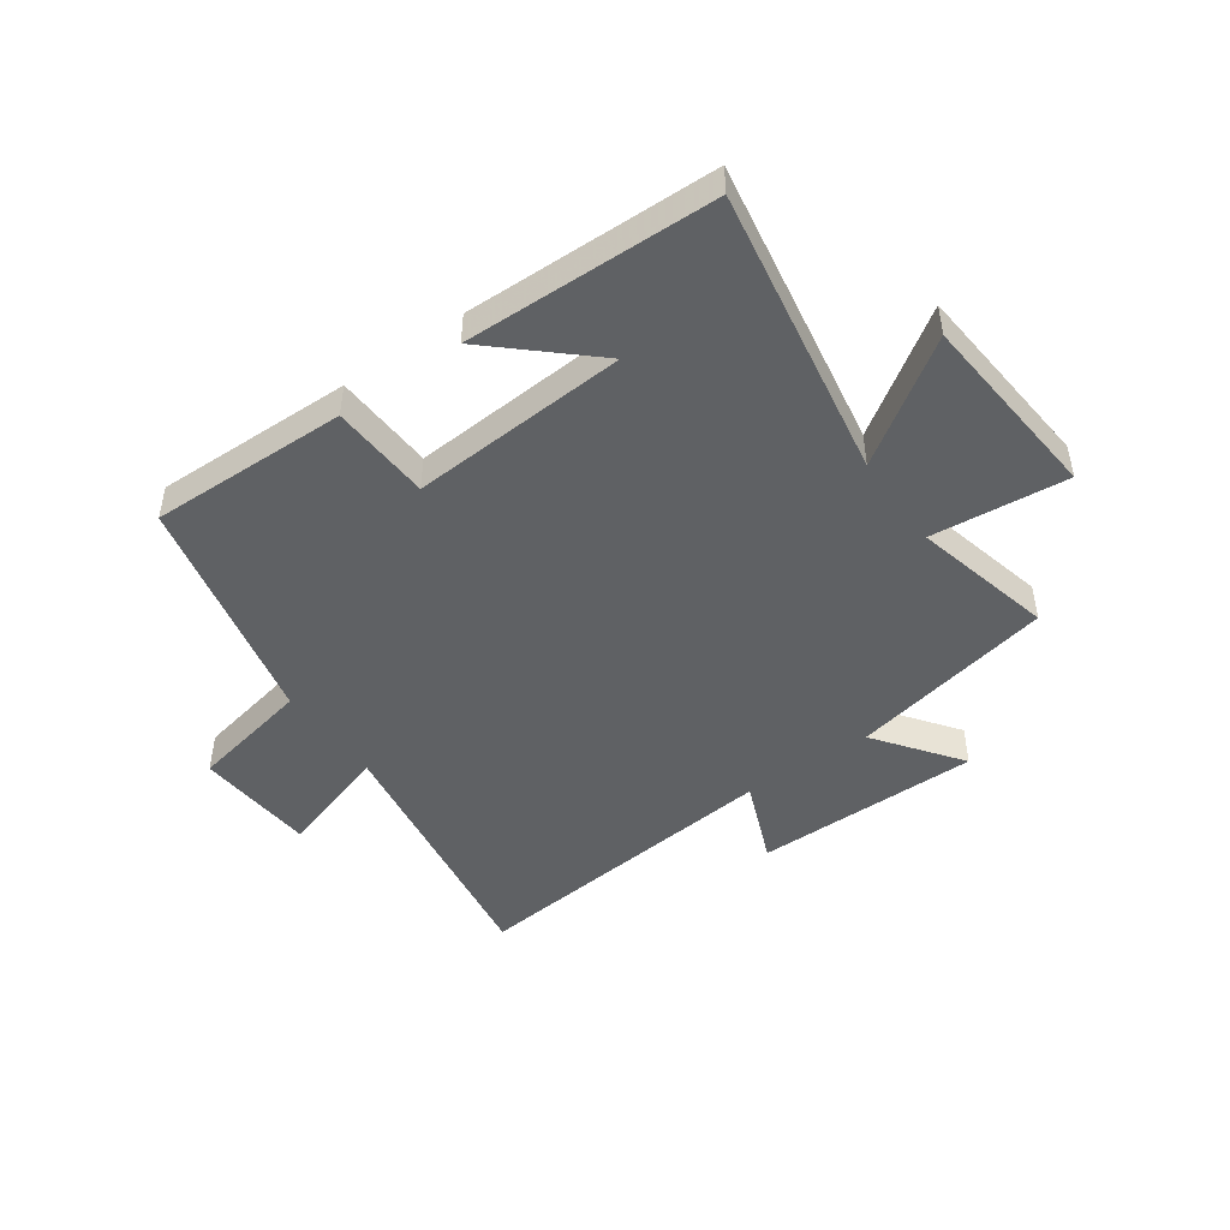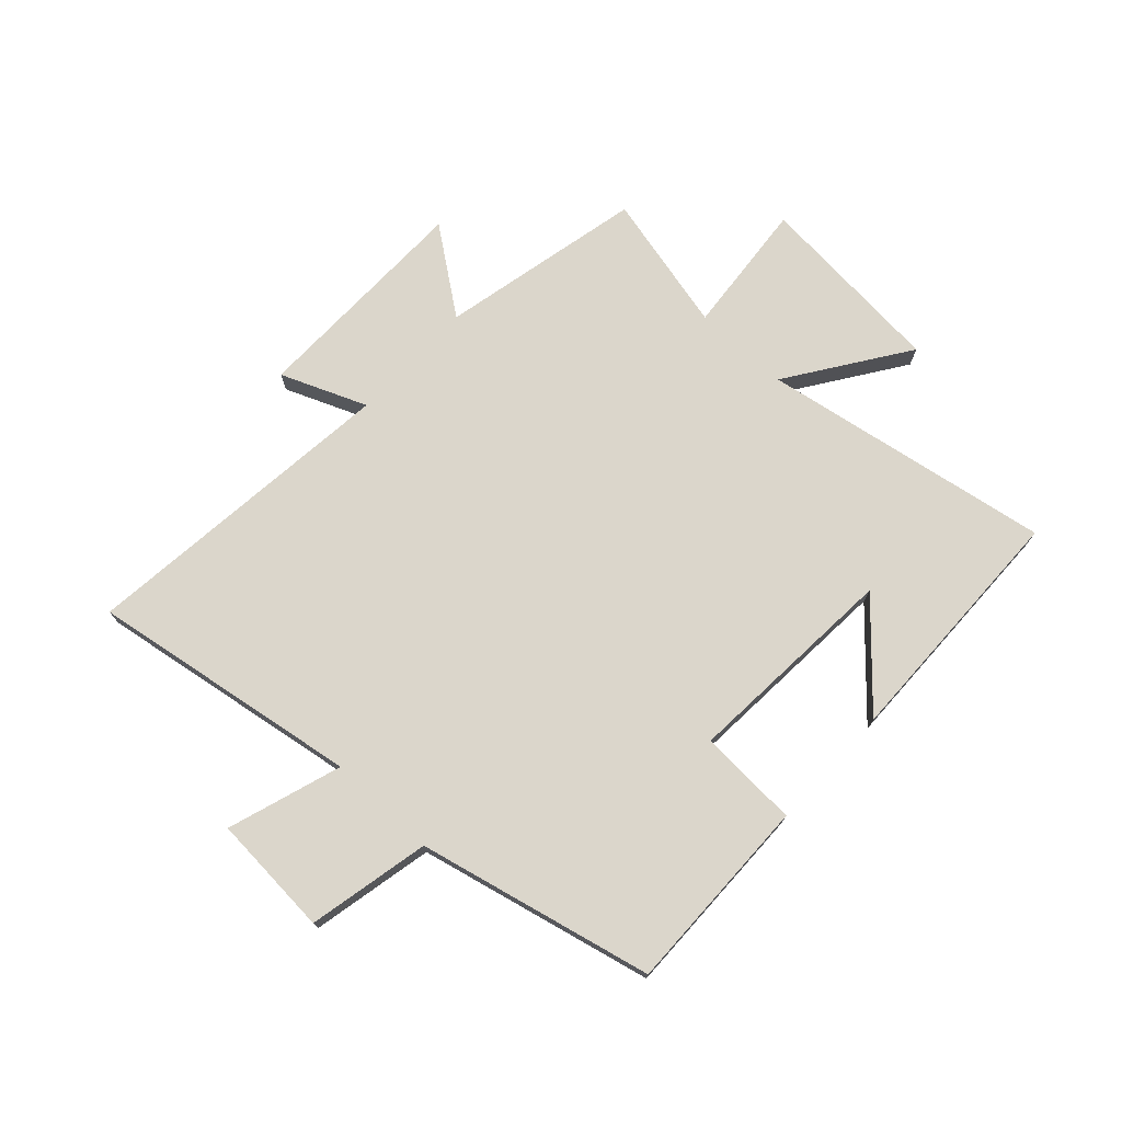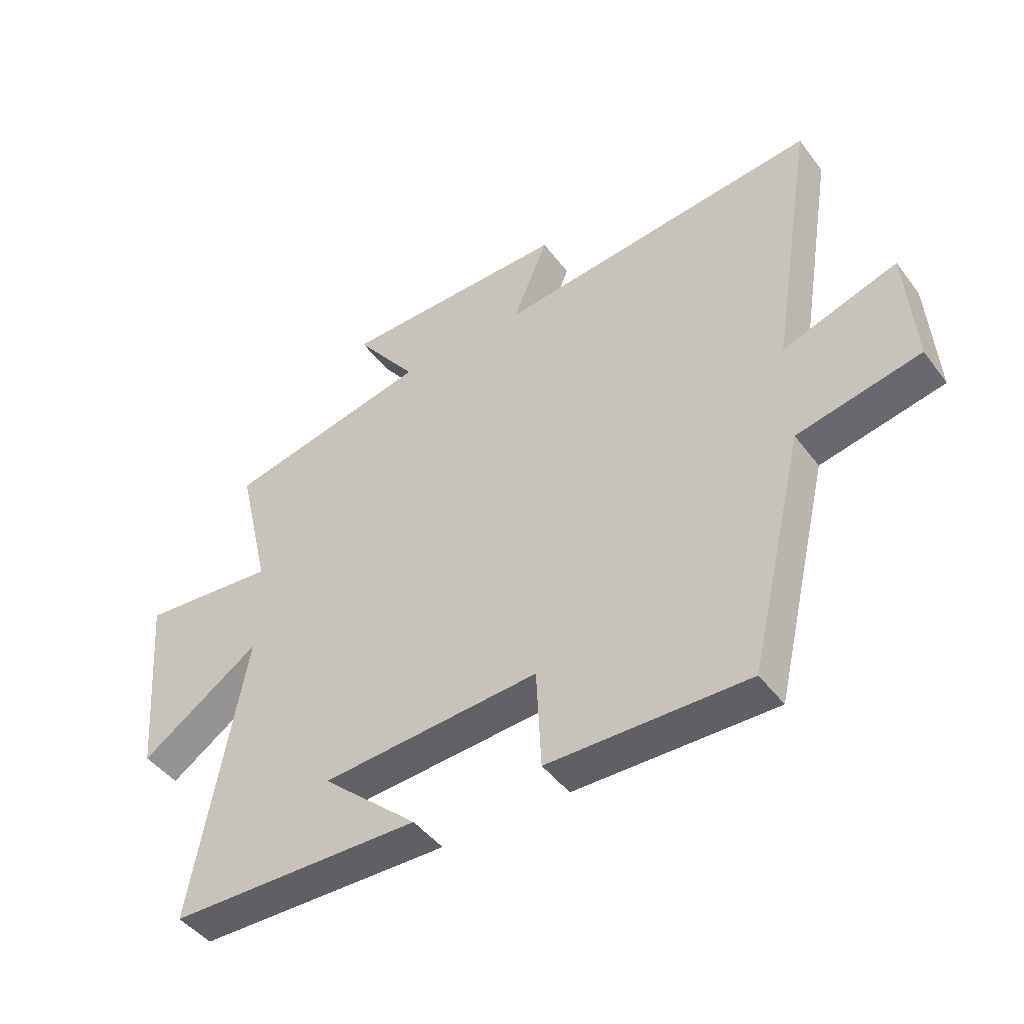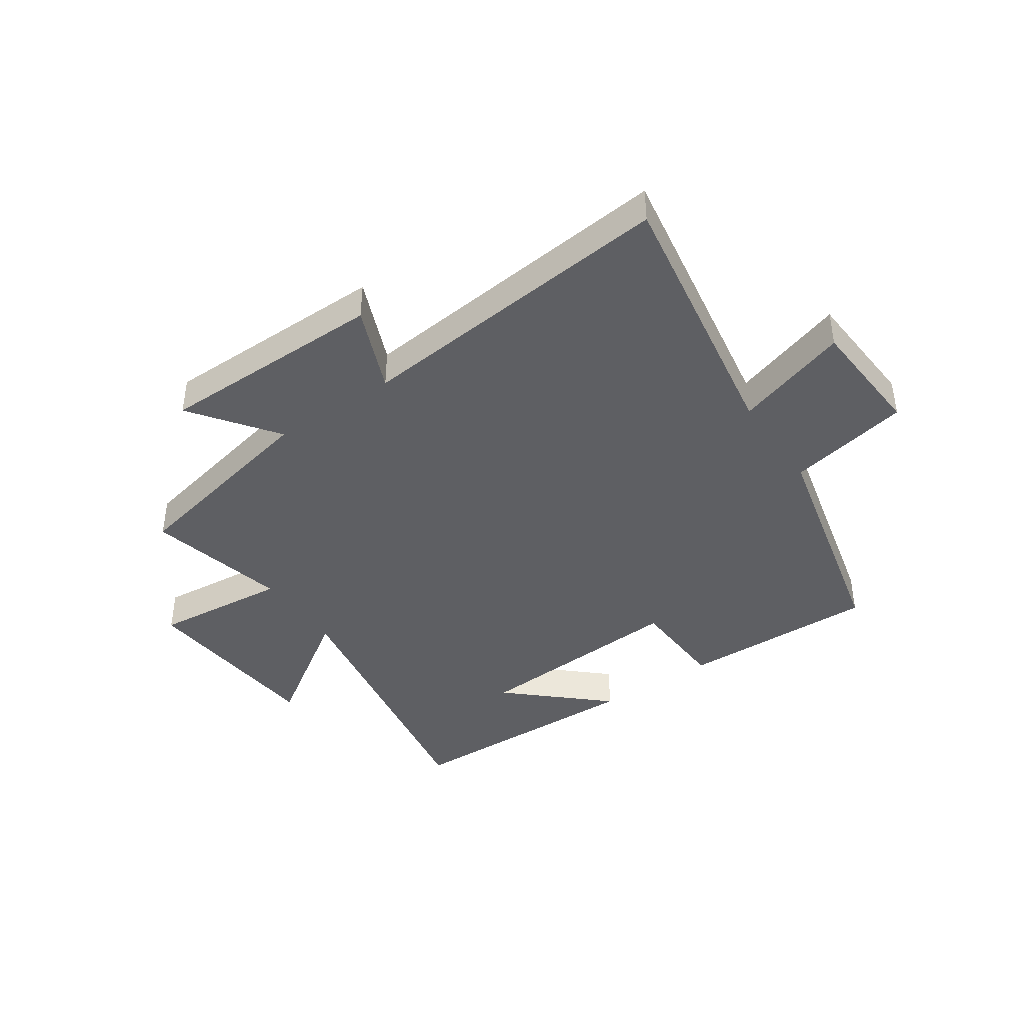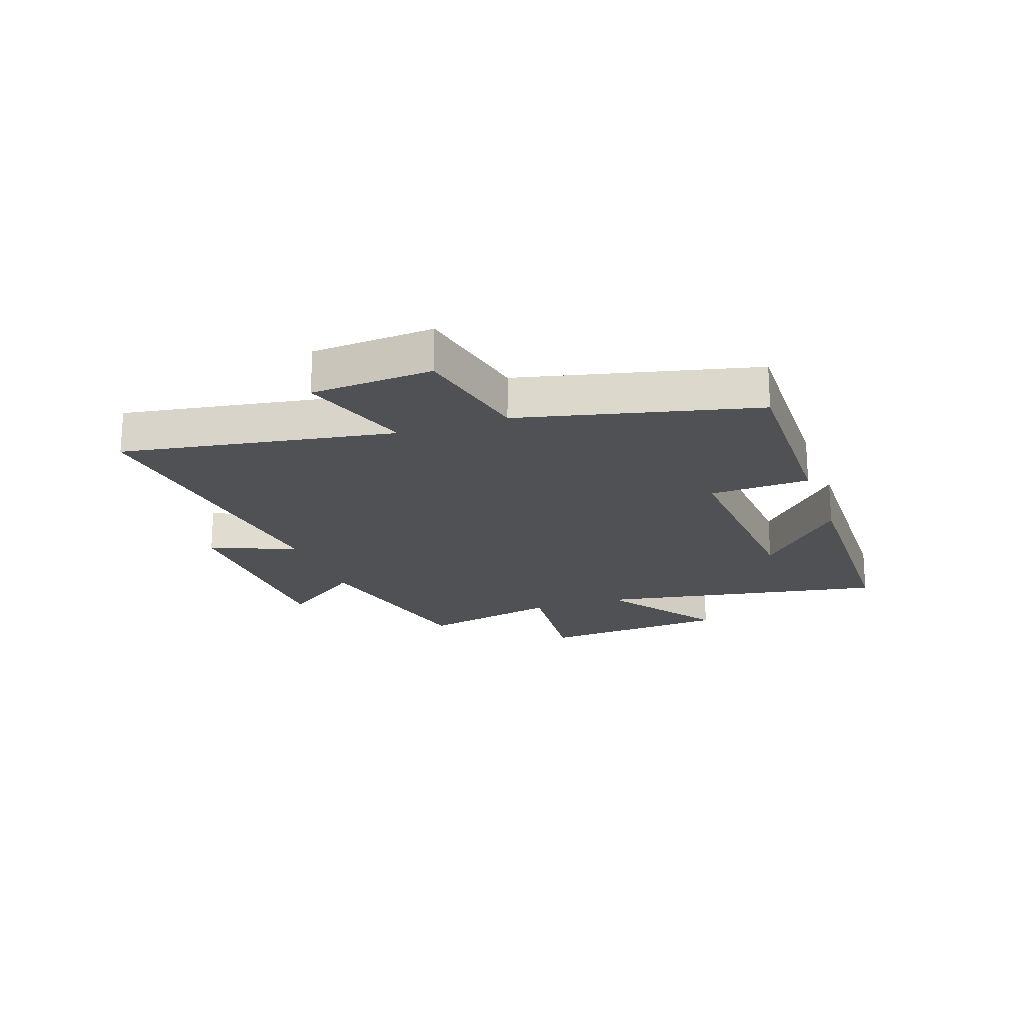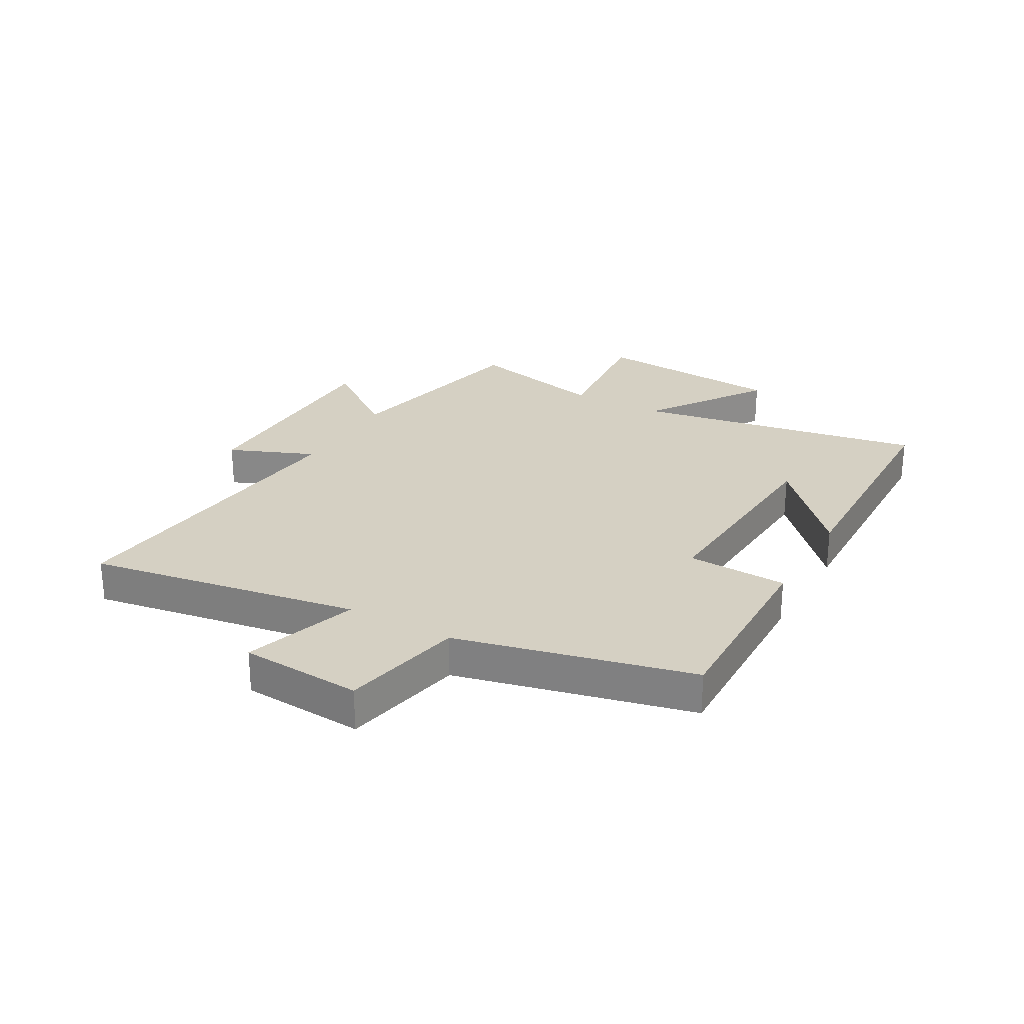
<metadata>
{"format":"obj","ext":"obj","renderer":"f3d","projection":"perspective","resolution":1024,"background":"white","views":[{"elev":-46.6,"azim":-144.6,"up":"+Y"},{"elev":73.6,"azim":133.0,"up":"+Y"},{"elev":-45.7,"azim":34.6,"up":"+Z"},{"elev":-41.5,"azim":34.4,"up":"+Y"},{"elev":-19.8,"azim":109.4,"up":"+Y"},{"elev":26.2,"azim":119.5,"up":"+Y"}]}
</metadata>
<code>
v 0.577 0.07 0.556
v 0.5 0.07 0.088
v 0.697 0.07 0.151
v 0.711 0.07 -0.059
v 0.5 0.07 -0.102
v 0.404 0.07 -0.507
v 0.062 0.07 -0.5
v 0.054 0.07 -0.327
v -0.32 0.07 -0.351
v -0.156 0.07 -0.5
v -0.588 0.07 -0.49
v -0.5 0.07 0.012
v -0.706 0.07 -0.127
v -0.734 0.07 0.205
v -0.5 0.07 0.182
v -0.557 0.07 0.425
v -0.204 0.07 0.5
v -0.311 0.07 0.646
v 0.081 0.07 0.648
v 0.02 0.07 0.5
v 0.577 0 0.556
v 0.5 0 0.088
v 0.697 0 0.151
v 0.711 0 -0.059
v 0.5 0 -0.102
v 0.404 0 -0.507
v 0.062 0 -0.5
v 0.054 0 -0.327
v -0.32 0 -0.351
v -0.156 0 -0.5
v -0.588 0 -0.49
v -0.5 0 0.012
v -0.706 0 -0.127
v -0.734 0 0.205
v -0.5 0 0.182
v -0.557 0 0.425
v -0.204 0 0.5
v -0.311 0 0.646
v 0.081 0 0.648
v 0.02 0 0.5
f 17 18 19 20
f 15 16 17 20
f 15 20 1 2
f 12 13 14 15
f 12 15 2
f 11 12 2
f 9 10 11
f 9 11 2
f 8 9 2 3
f 5 6 7 8
f 5 8 3
f 3 4 5
f 40 39 38 37
f 40 37 36 35
f 22 21 40 35
f 35 34 33 32
f 22 35 32
f 22 32 31
f 31 30 29
f 22 31 29
f 23 22 29 28
f 28 27 26 25
f 23 28 25
f 25 24 23
f 1 21 22 2
f 2 22 23 3
f 3 23 24 4
f 4 24 25 5
f 5 25 26 6
f 6 26 27 7
f 7 27 28 8
f 8 28 29 9
f 9 29 30 10
f 10 30 31 11
f 11 31 32 12
f 12 32 33 13
f 13 33 34 14
f 14 34 35 15
f 15 35 36 16
f 16 36 37 17
f 17 37 38 18
f 18 38 39 19
f 19 39 40 20
f 20 40 21 1

</code>
